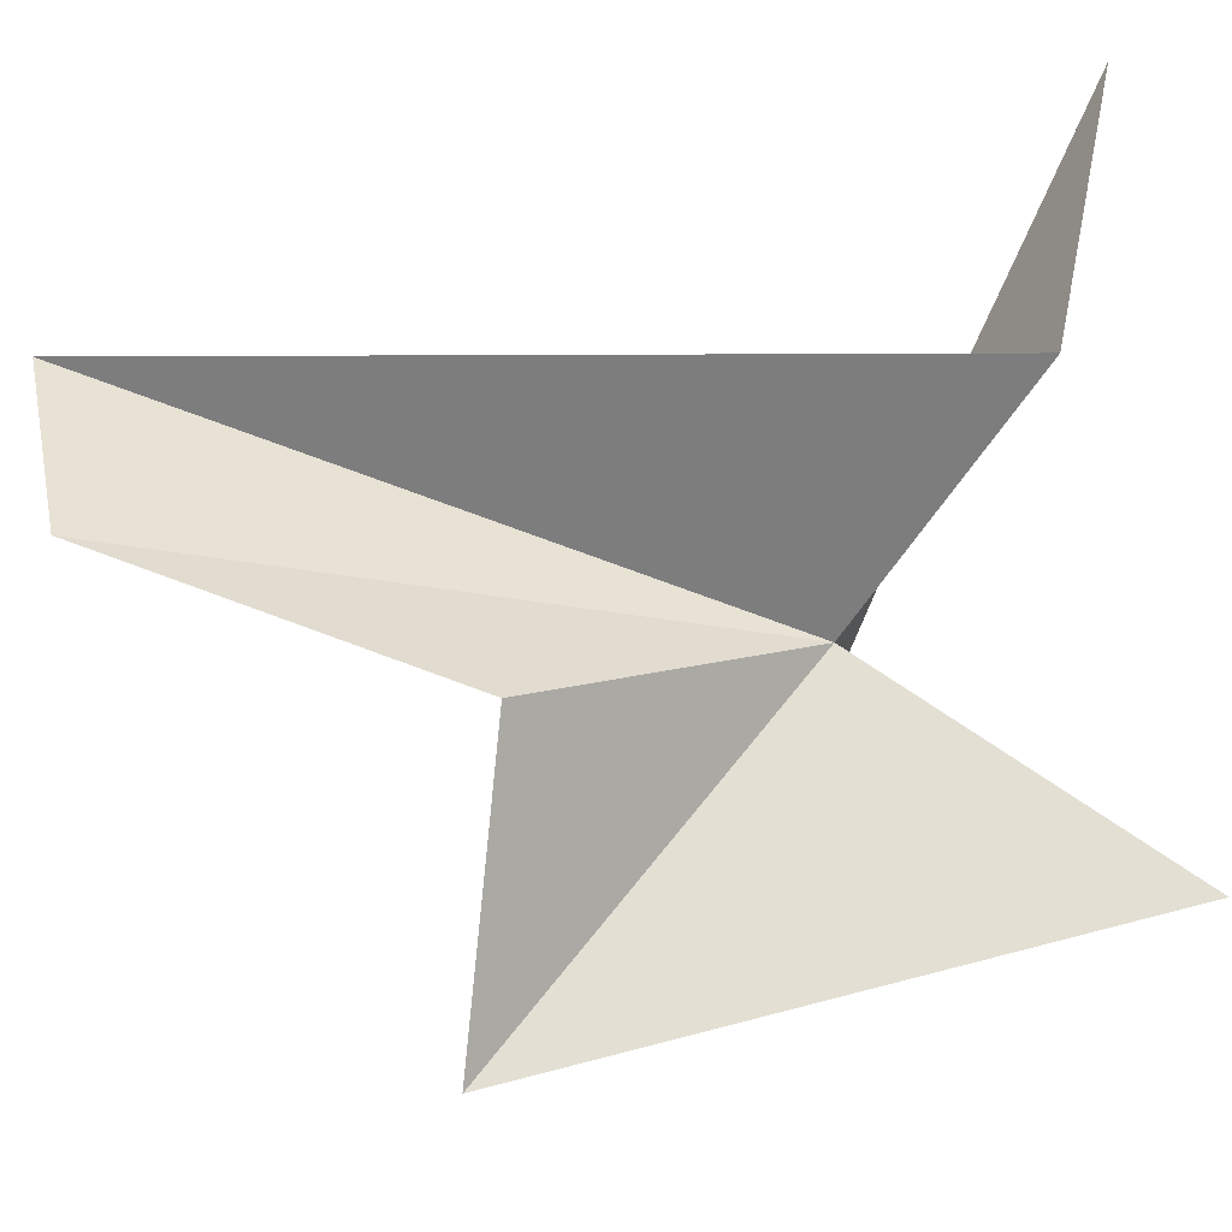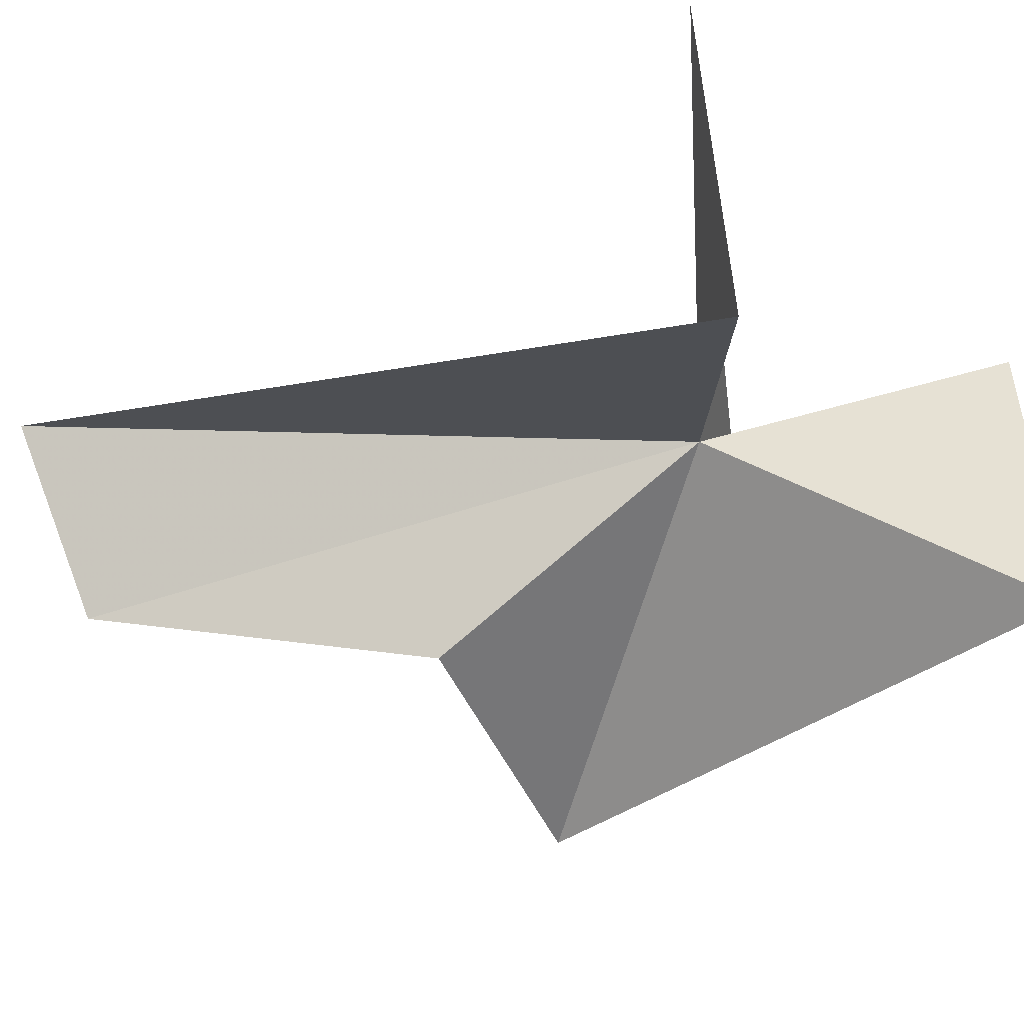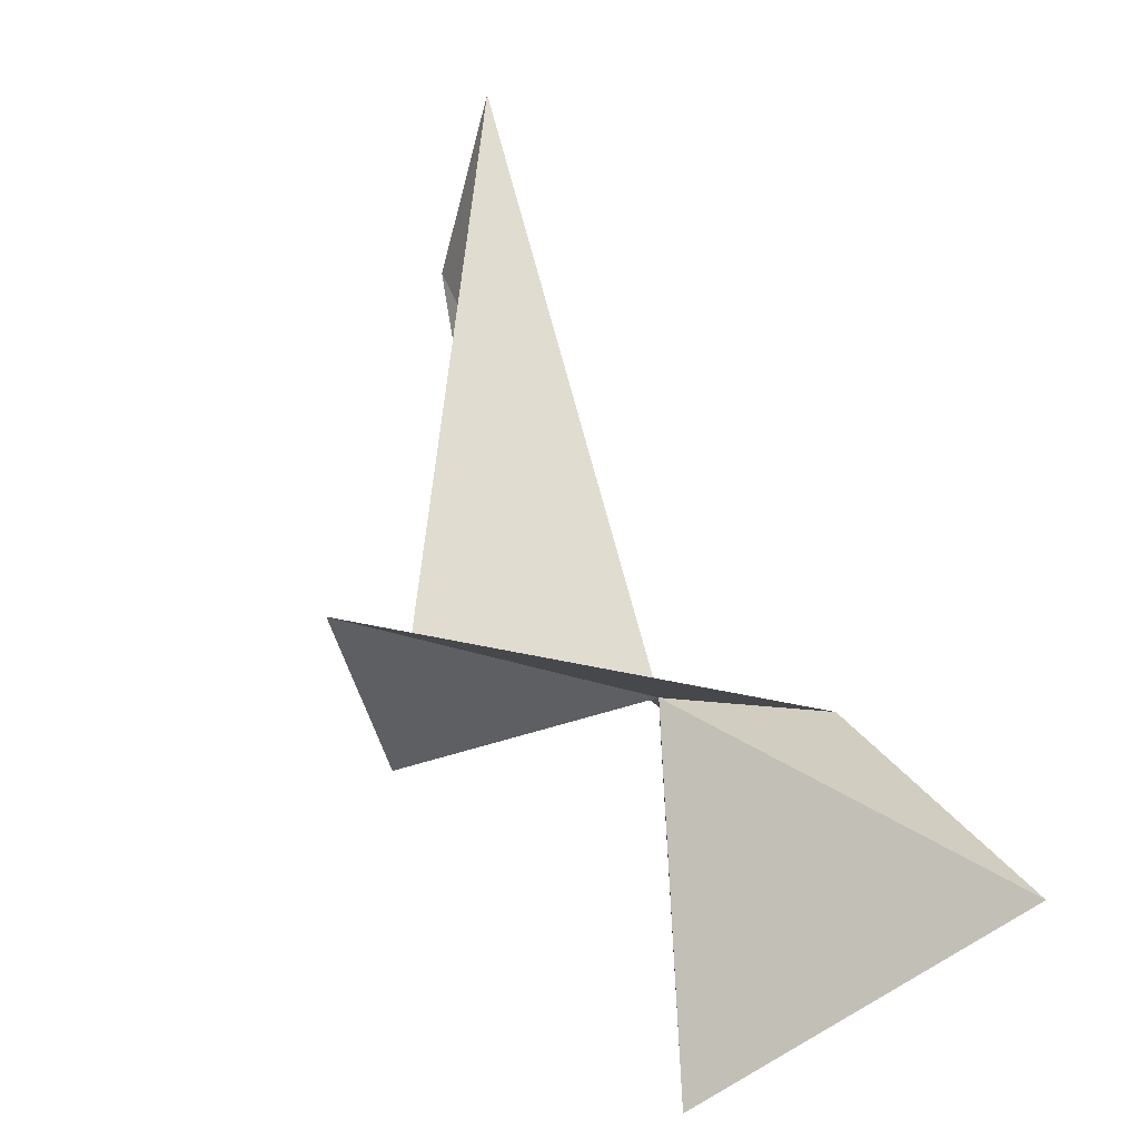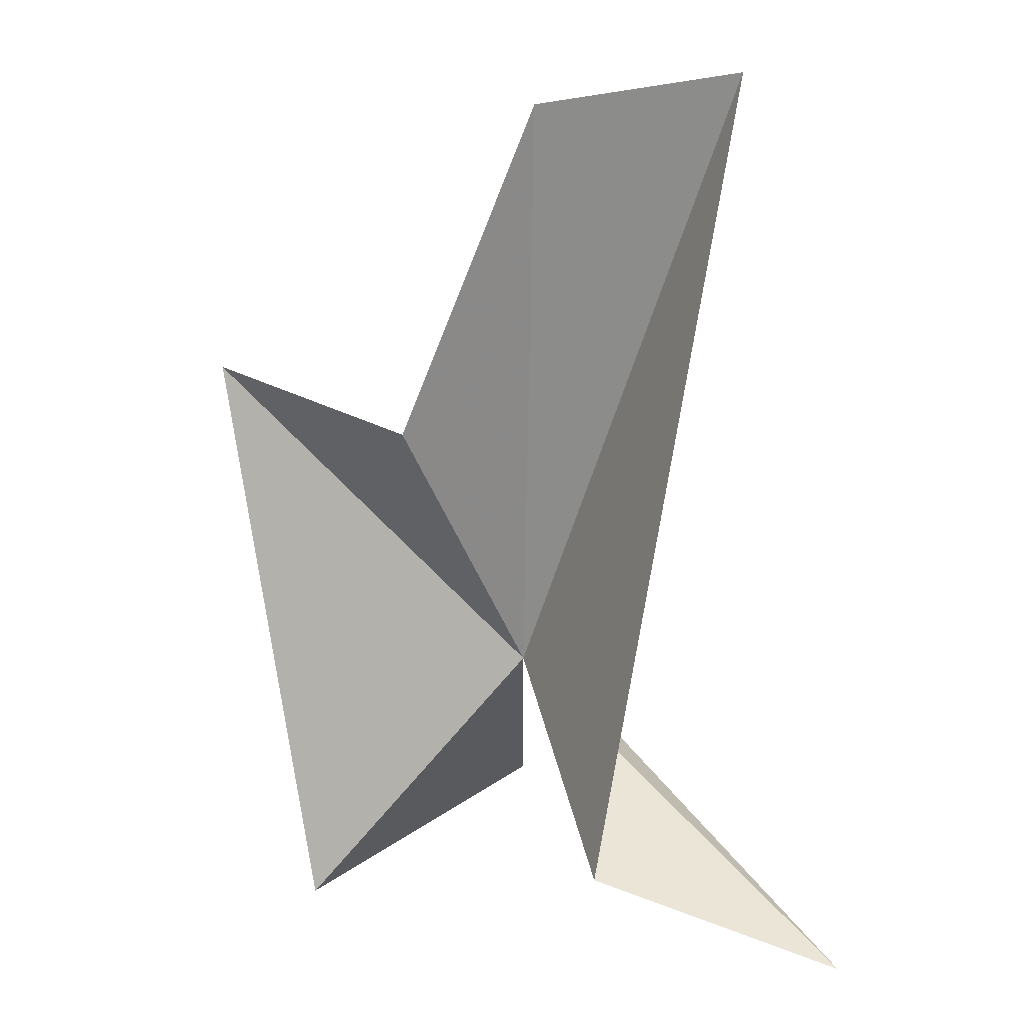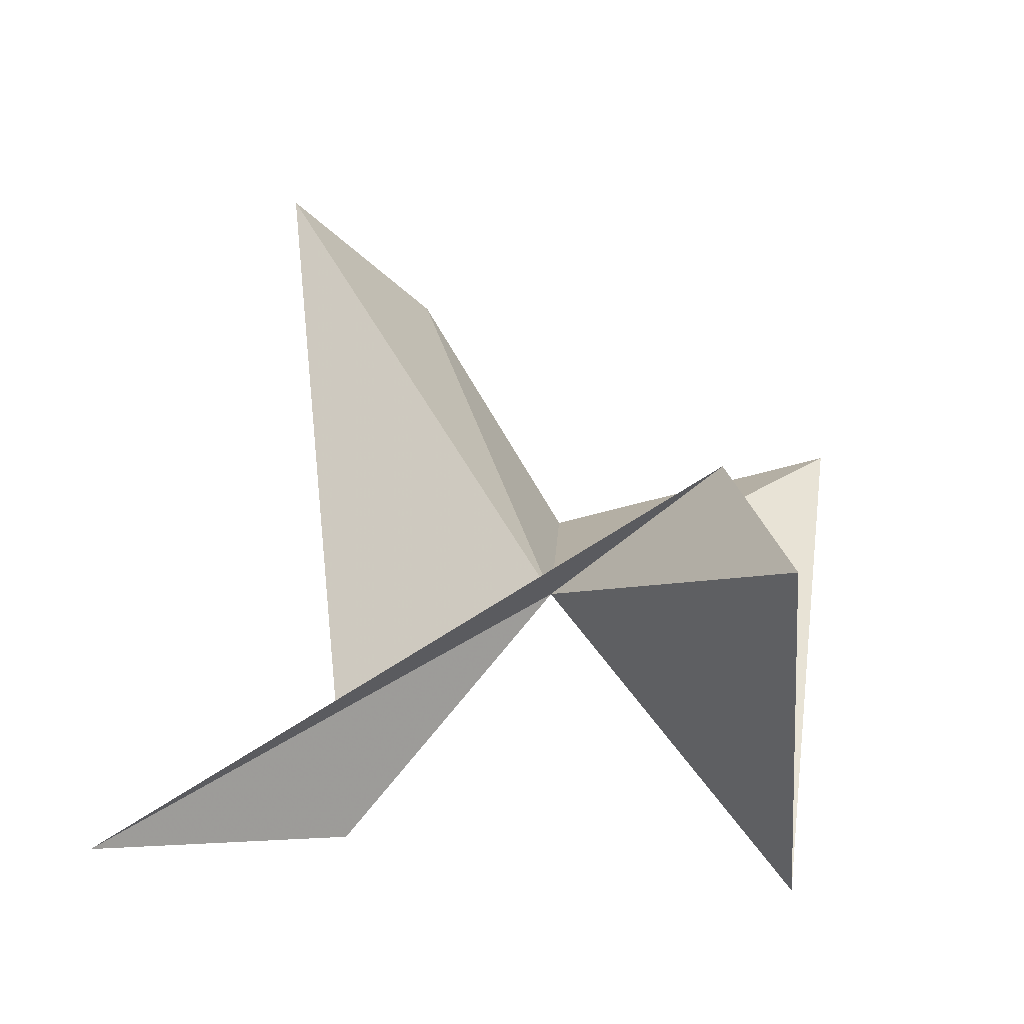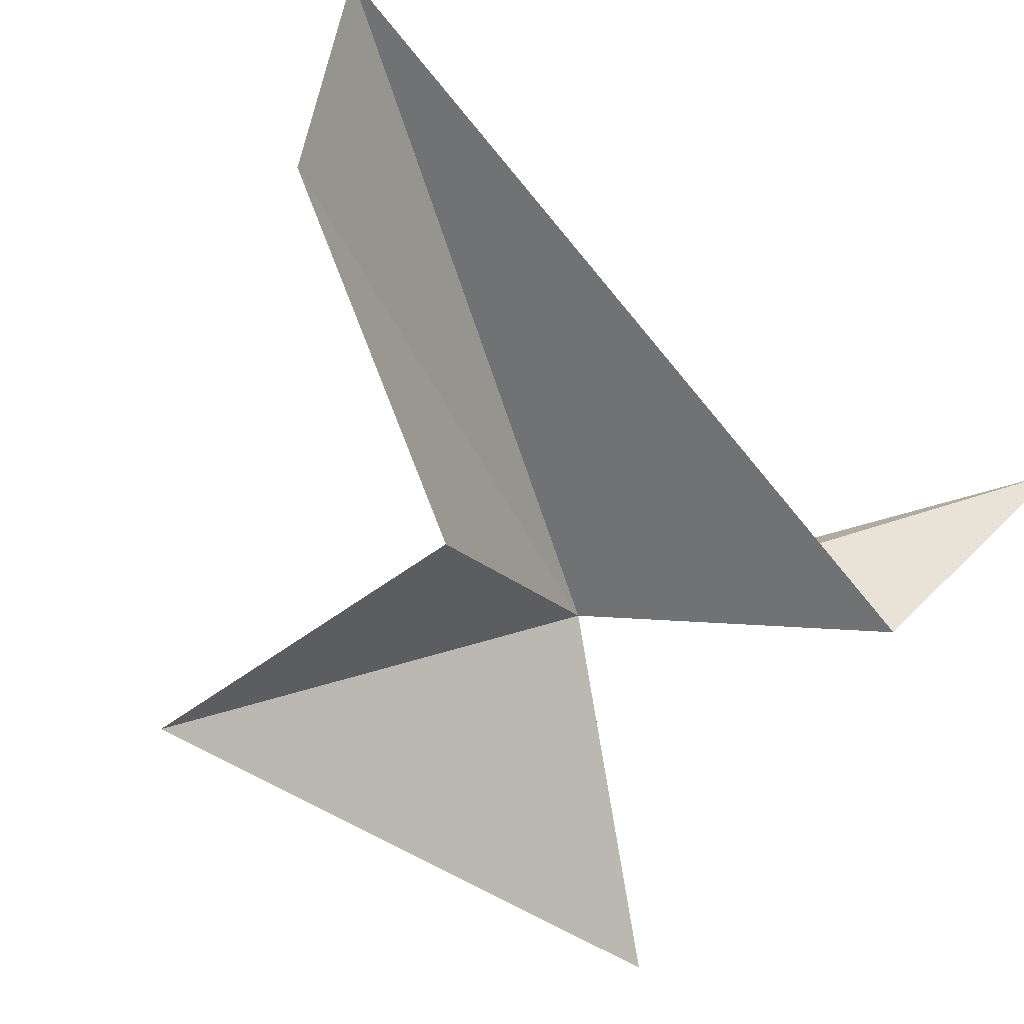
<metadata>
{"format":"obj","ext":"obj","renderer":"f3d","projection":"perspective","resolution":1024,"background":"white","views":[{"elev":-66.5,"azim":96.3,"up":"+Y"},{"elev":-27.6,"azim":125.6,"up":"+Y"},{"elev":-47.0,"azim":142.1,"up":"+Z"},{"elev":5.5,"azim":61.1,"up":"+Z"},{"elev":-41.2,"azim":-156.3,"up":"+Z"},{"elev":-52.4,"azim":42.0,"up":"+Y"}]}
</metadata>
<code>
v 68.03 7.67 122.4
v 60.29 -0.7279 109.3
v 54.38 15.25 113.4
v 57.5 -4.541 137.3
v 79.43 5.127 113.6
v 81.13 11.97 151.3
v 70.93 -0.6312 134.3
v 77.29 3.073 149.7
v 58.9 9.115 125.8
v 87.63 13.17 110.4
f 1 3 2
f 1 2 4
f 1 6 5
f 1 7 8
f 1 9 3
f 1 5 10
f 1 4 7
f 1 8 6
f 1 10 9

</code>
